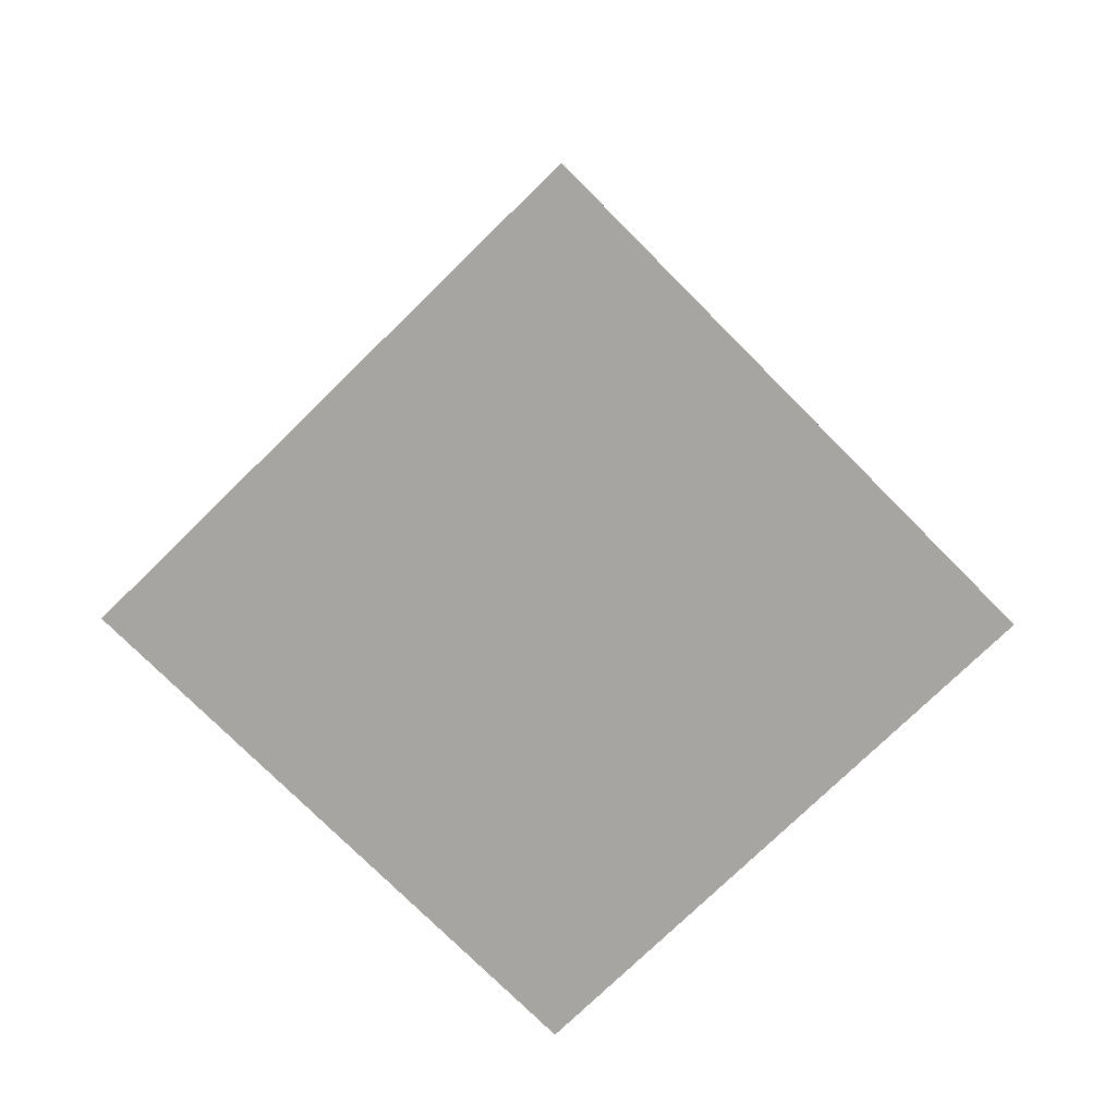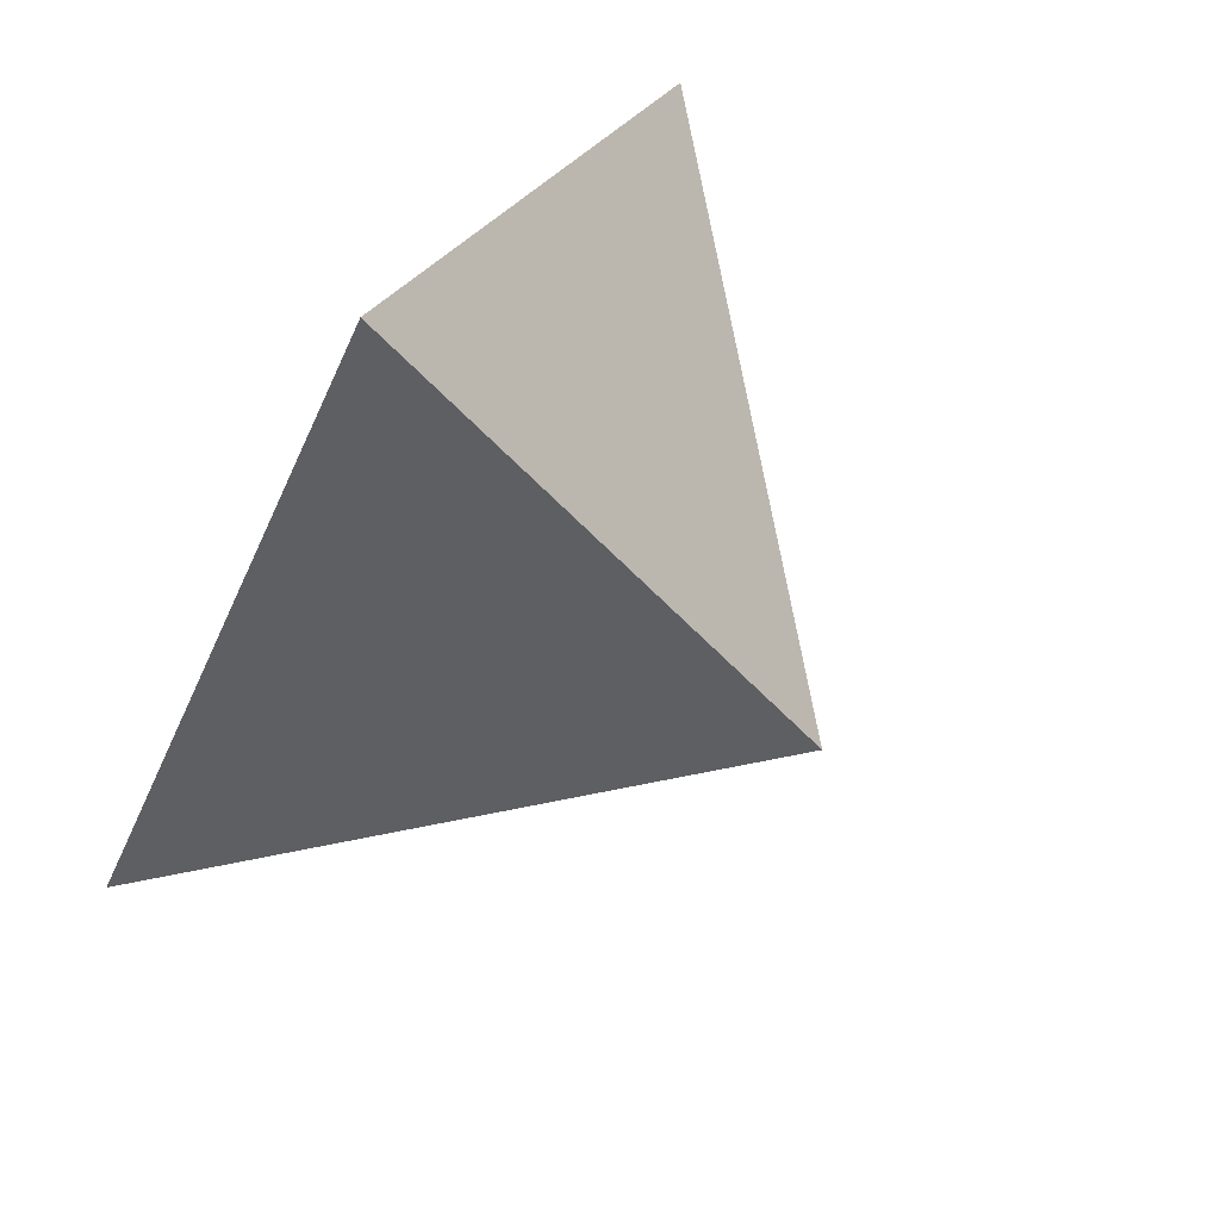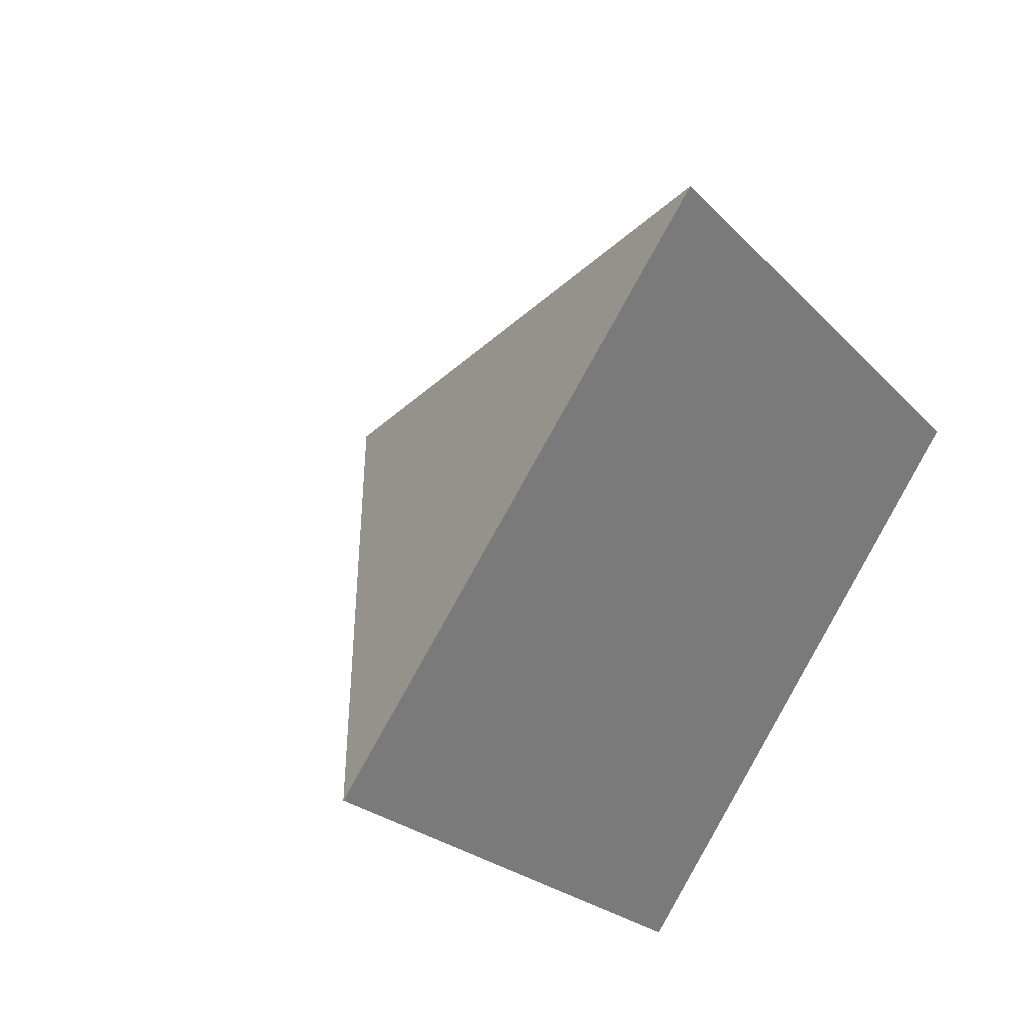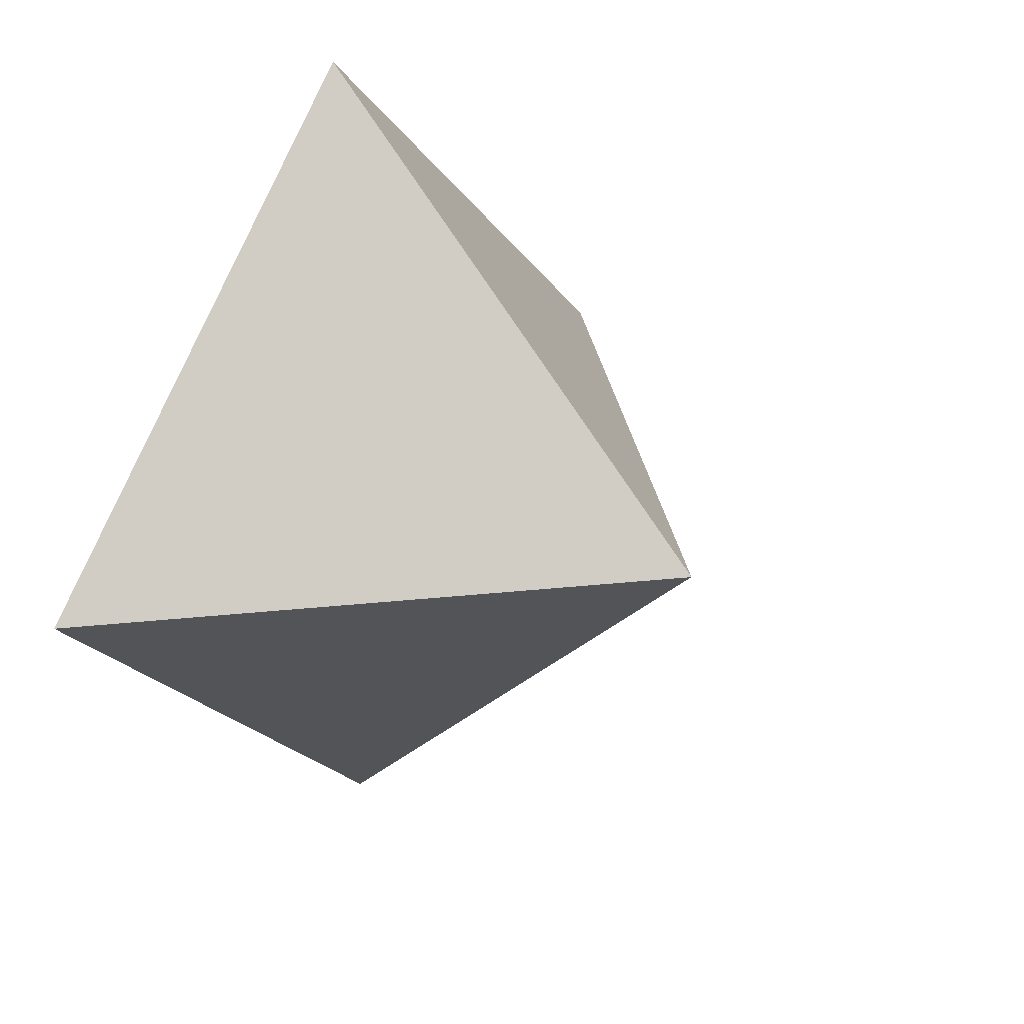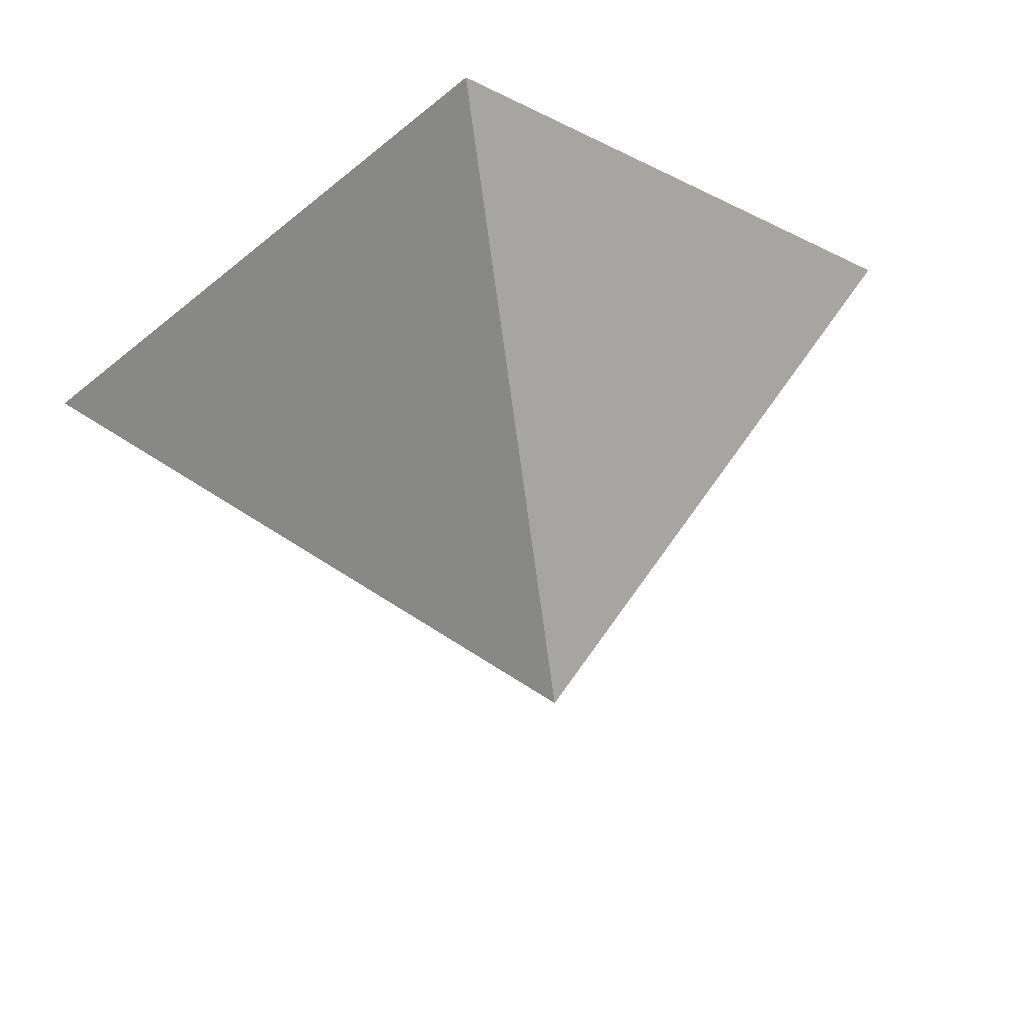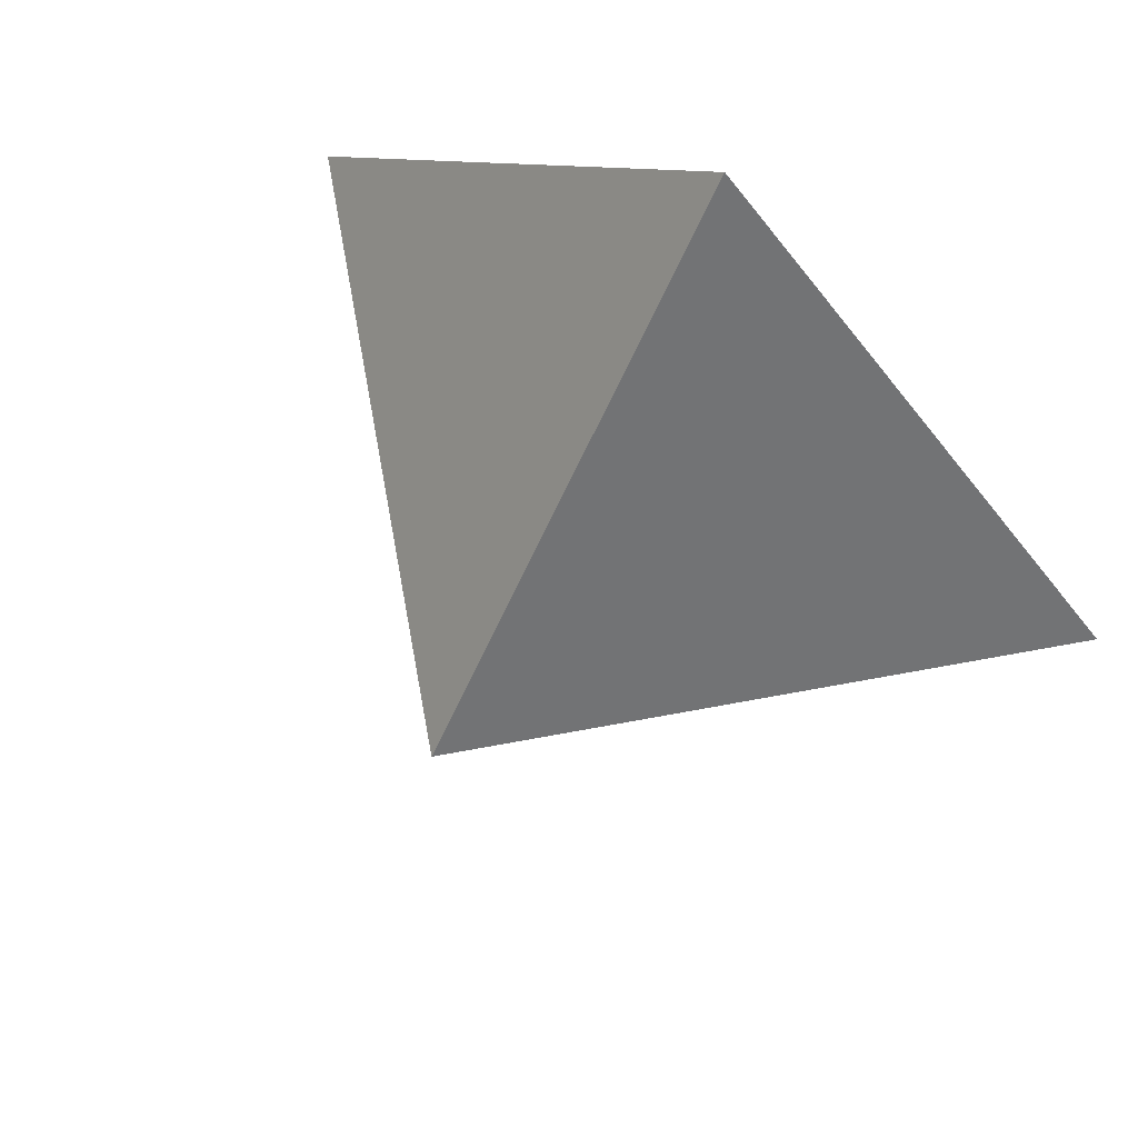
<metadata>
{"format":"obj","ext":"obj","renderer":"f3d","projection":"perspective","resolution":1024,"background":"white","views":[{"elev":-73.8,"azim":179.6,"up":"+Z"},{"elev":77.7,"azim":-56.0,"up":"+Y"},{"elev":32.5,"azim":134.0,"up":"+Y"},{"elev":29.7,"azim":-53.8,"up":"+Y"},{"elev":61.5,"azim":-11.1,"up":"+Y"},{"elev":70.4,"azim":34.6,"up":"+Y"}]}
</metadata>
<code>
v 0 0 2
v 0 -2 0
v 2 0 0
v 0 2 0
v -2 0 0
v 0 0 0
f 1 2 3
f 1 3 4
f 1 4 5
f 1 5 2
f 2 6 3
f 3 6 4
f 4 6 5
f 5 6 2

</code>
